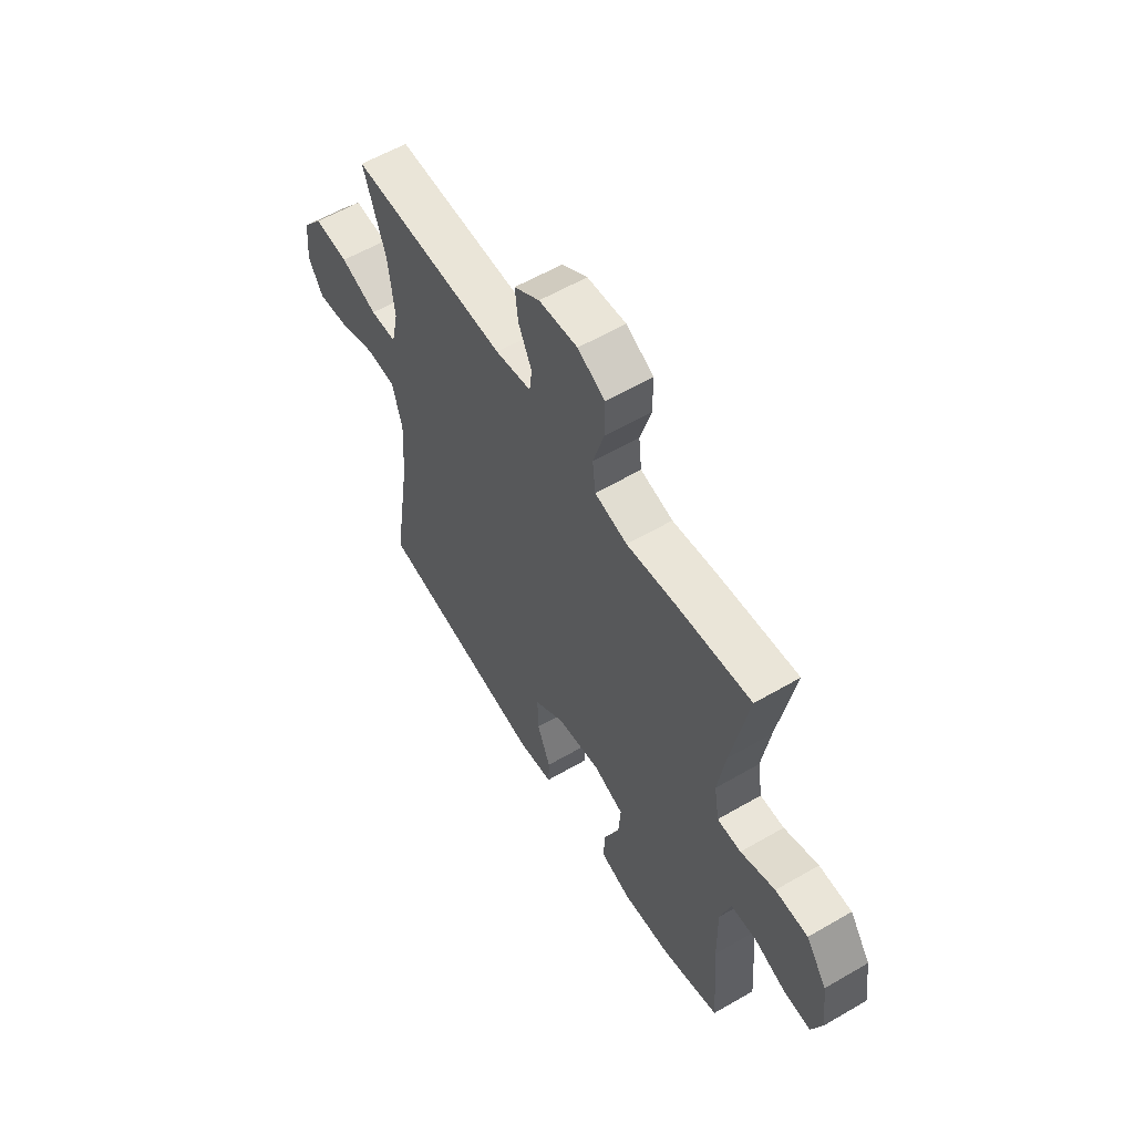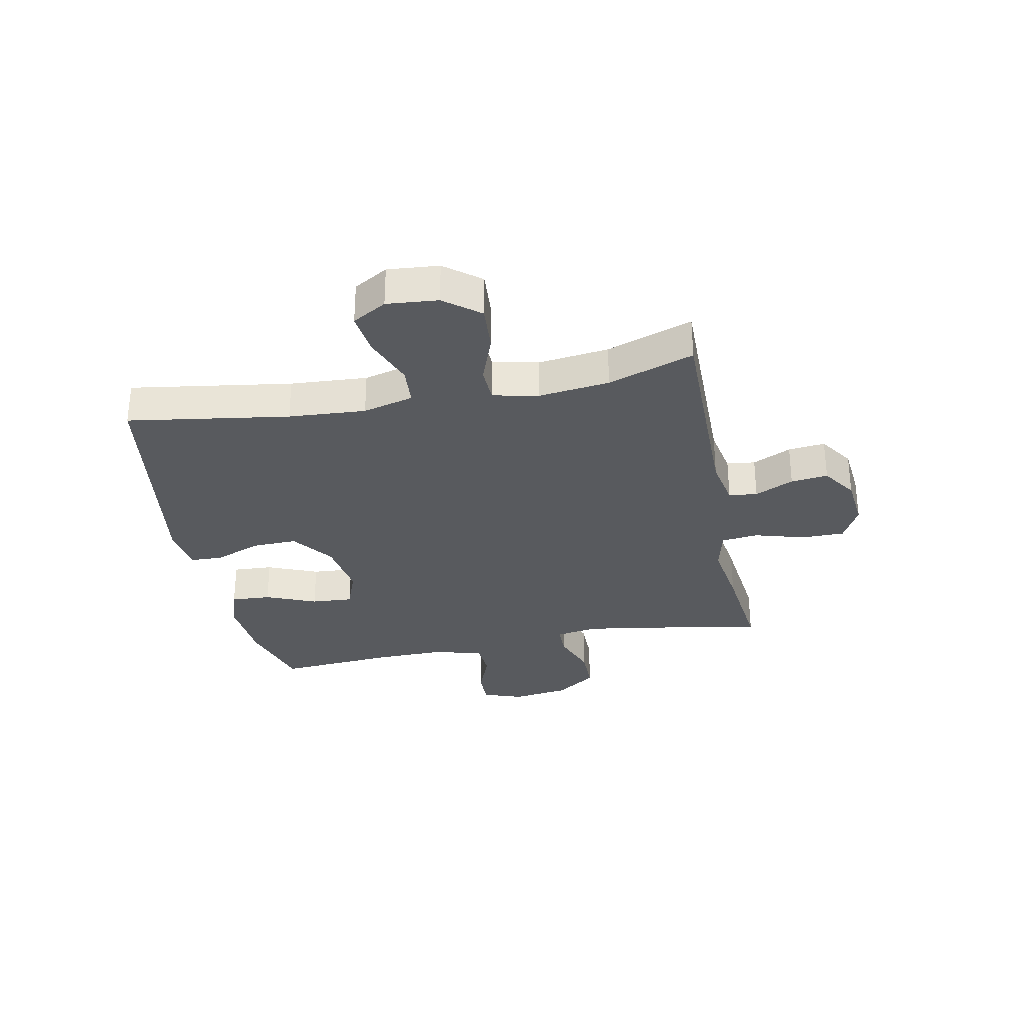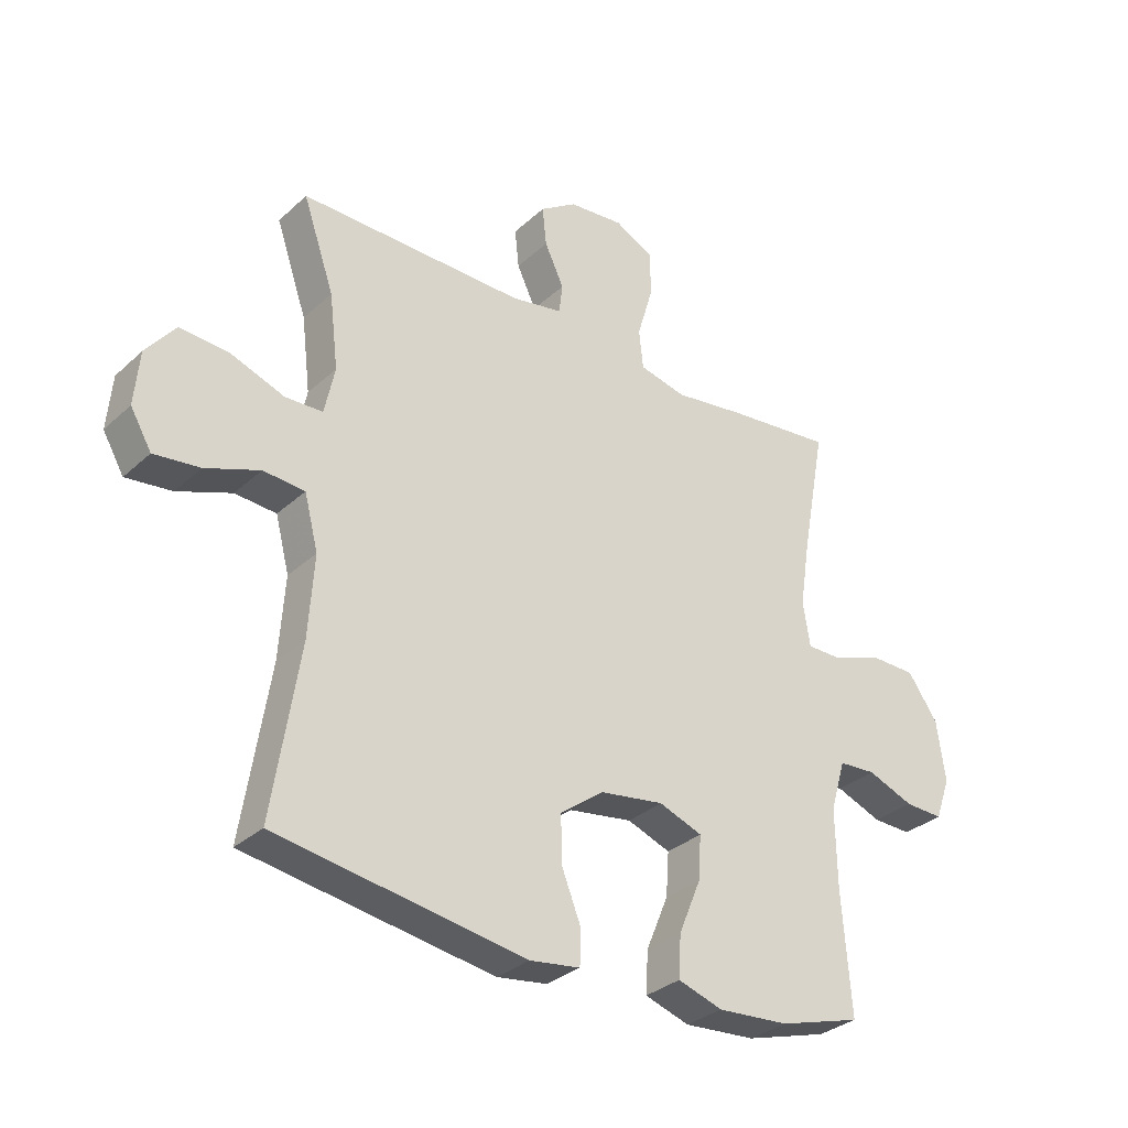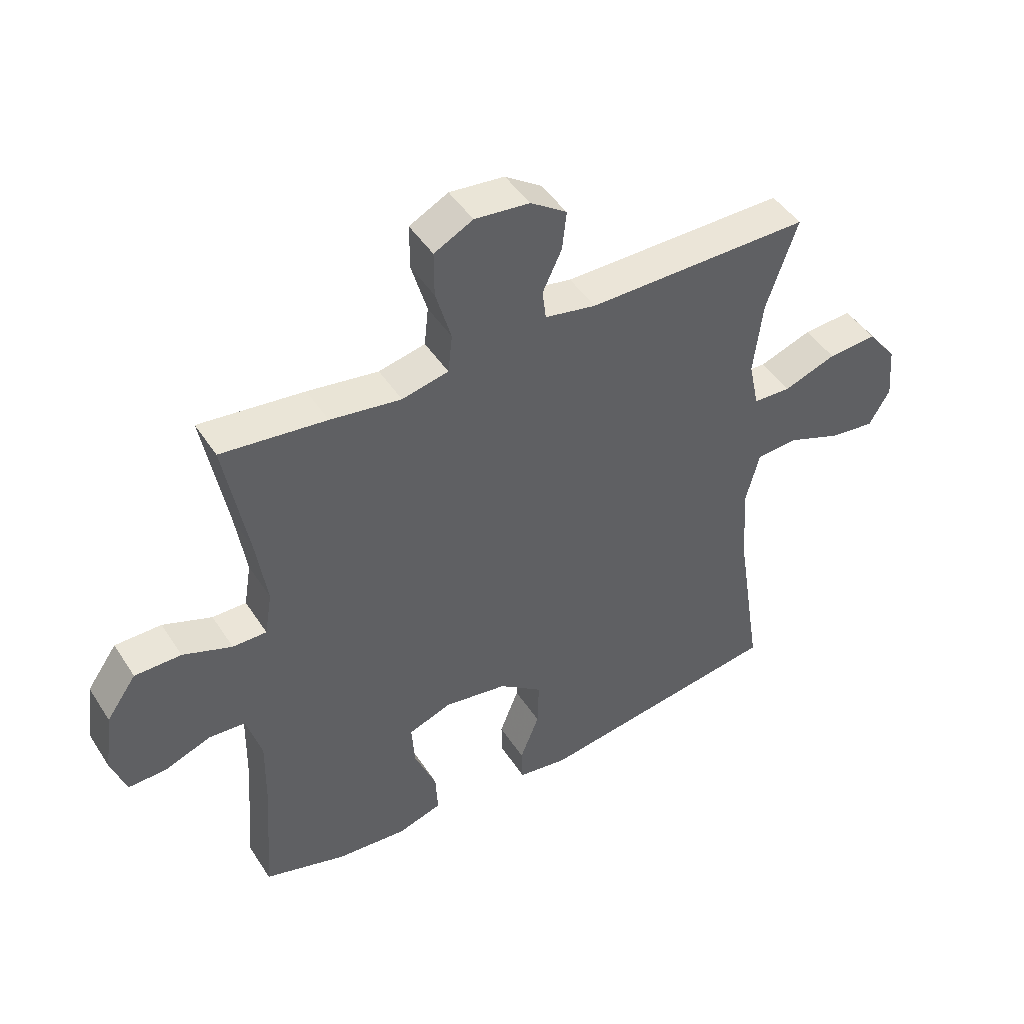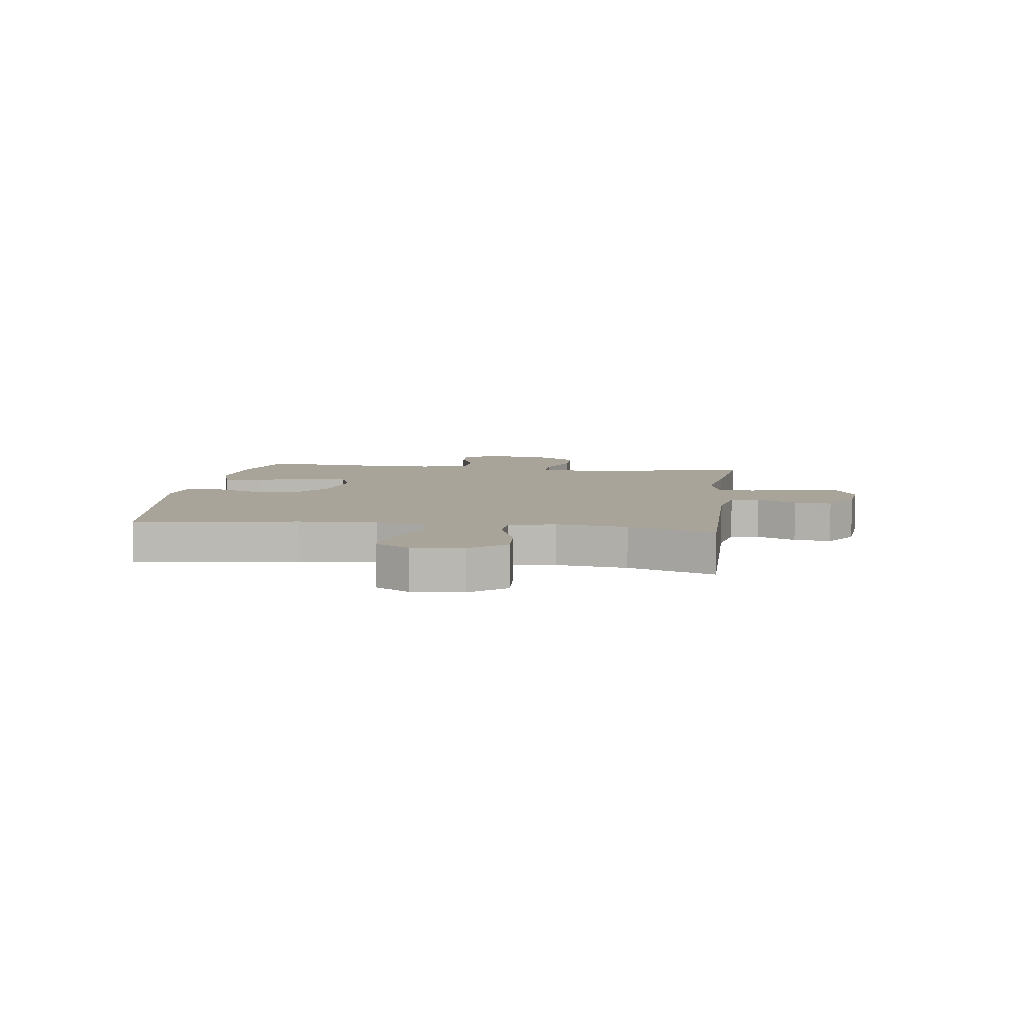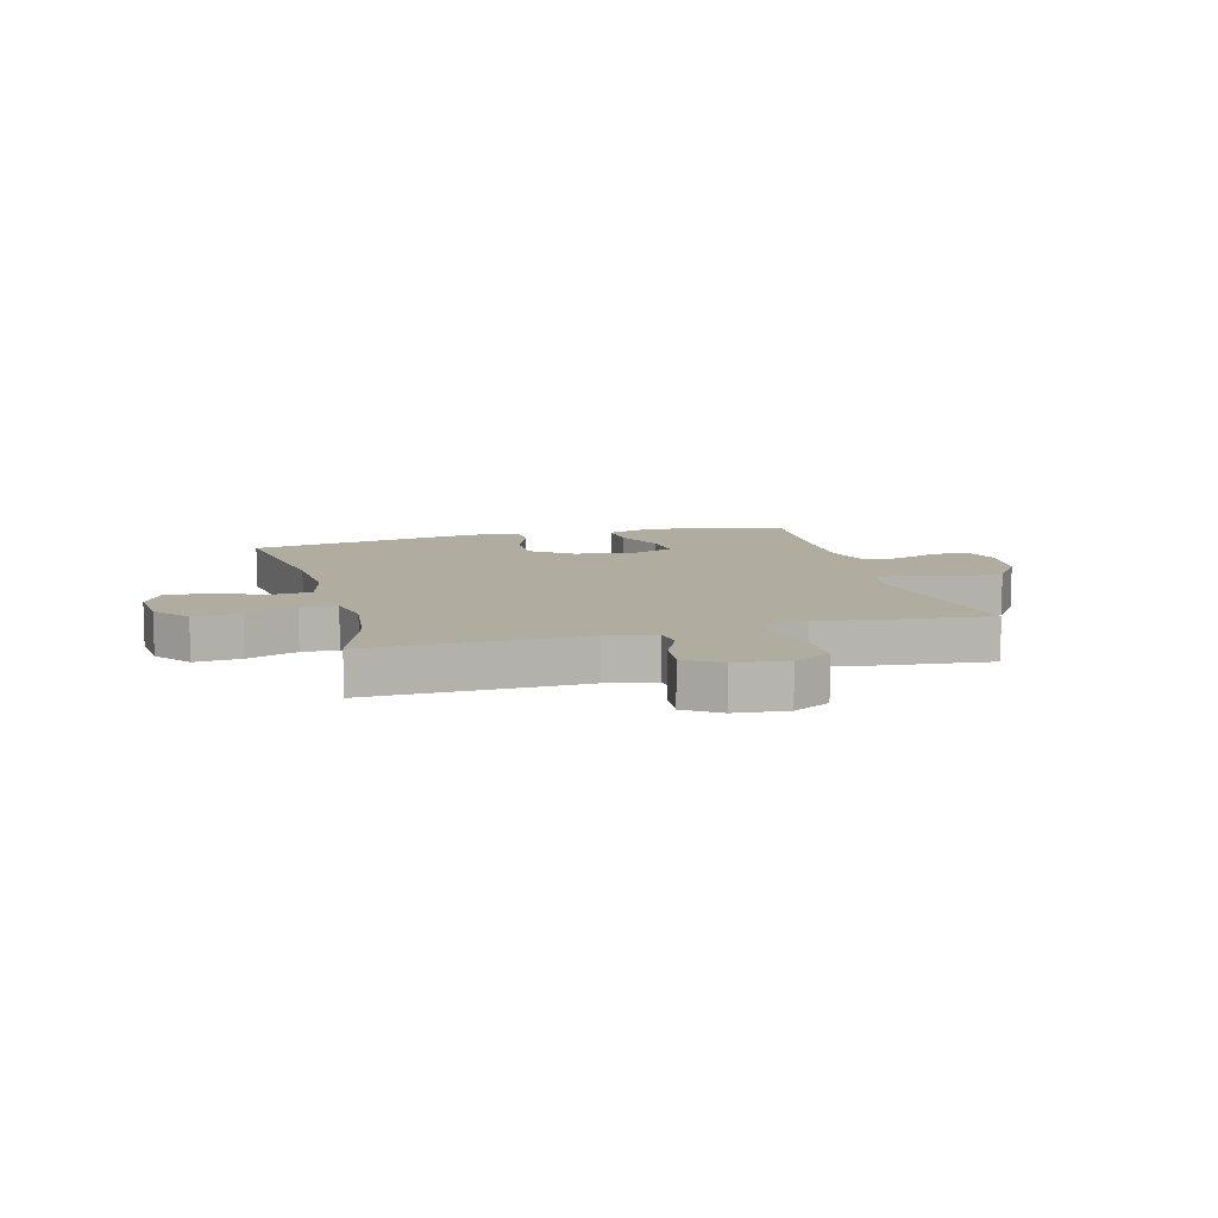
<metadata>
{"format":"obj","ext":"obj","renderer":"f3d","projection":"perspective","resolution":1024,"background":"white","views":[{"elev":58.4,"azim":59.0,"up":"+Z"},{"elev":-30.9,"azim":-78.6,"up":"+Y"},{"elev":-31.8,"azim":-38.4,"up":"+Z"},{"elev":45.7,"azim":149.0,"up":"+Z"},{"elev":7.2,"azim":-82.1,"up":"+Y"},{"elev":9.9,"azim":-15.3,"up":"+Y"}]}
</metadata>
<code>
v -0.5 0.07 -0.5
v -0.456 0.07 -0.217
v -0.447 0.07 -0.082
v -0.47 0.07 0.007
v -0.539 0.07 0.012
v -0.629 0.07 -0.022
v -0.705 0.07 -0.031
v -0.74 0.07 0.029
v -0.732 0.07 0.119
v -0.683 0.07 0.181
v -0.601 0.07 0.175
v -0.513 0.07 0.143
v -0.45 0.07 0.145
v -0.433 0.07 0.225
v -0.448 0.07 0.349
v -0.5 0.07 0.5
v -0.125 0.07 0.496
v -0.039 0.07 0.512
v -0.033 0.07 0.562
v -0.065 0.07 0.63
v -0.072 0.07 0.695
v -0.011 0.07 0.736
v 0.081 0.07 0.745
v 0.146 0.07 0.711
v 0.146 0.07 0.636
v 0.12 0.07 0.547
v 0.127 0.07 0.482
v 0.205 0.07 0.464
v 0.324 0.07 0.481
v 0.5 0.07 0.5
v 0.461 0.07 0.29
v 0.443 0.07 0.174
v 0.455 0.07 0.1
v 0.512 0.07 0.1
v 0.594 0.07 0.13
v 0.672 0.07 0.129
v 0.722 0.07 0.058
v 0.736 0.07 -0.043
v 0.711 0.07 -0.113
v 0.647 0.07 -0.111
v 0.57 0.07 -0.081
v 0.508 0.07 -0.085
v 0.483 0.07 -0.17
v 0.485 0.07 -0.3
v 0.5 0.07 -0.5
v 0.363 0.07 -0.54
v 0.244 0.07 -0.549
v 0.17 0.07 -0.525
v 0.174 0.07 -0.455
v 0.211 0.07 -0.366
v 0.216 0.07 -0.293
v 0.144 0.07 -0.266
v 0.038 0.07 -0.282
v -0.035 0.07 -0.336
v -0.033 0.07 -0.415
v -0.001 0.07 -0.496
v -0.003 0.07 -0.553
v -0.087 0.07 -0.565
v -0.5 0 -0.5
v -0.456 0 -0.217
v -0.447 0 -0.082
v -0.47 0 0.007
v -0.539 0 0.012
v -0.629 0 -0.022
v -0.705 0 -0.031
v -0.74 0 0.029
v -0.732 0 0.119
v -0.683 0 0.181
v -0.601 0 0.175
v -0.513 0 0.143
v -0.45 0 0.145
v -0.433 0 0.225
v -0.448 0 0.349
v -0.5 0 0.5
v -0.125 0 0.496
v -0.039 0 0.512
v -0.033 0 0.562
v -0.065 0 0.63
v -0.072 0 0.695
v -0.011 0 0.736
v 0.081 0 0.745
v 0.146 0 0.711
v 0.146 0 0.636
v 0.12 0 0.547
v 0.127 0 0.482
v 0.205 0 0.464
v 0.324 0 0.481
v 0.5 0 0.5
v 0.461 0 0.29
v 0.443 0 0.174
v 0.455 0 0.1
v 0.512 0 0.1
v 0.594 0 0.13
v 0.672 0 0.129
v 0.722 0 0.058
v 0.736 0 -0.043
v 0.711 0 -0.113
v 0.647 0 -0.111
v 0.57 0 -0.081
v 0.508 0 -0.085
v 0.483 0 -0.17
v 0.485 0 -0.3
v 0.5 0 -0.5
v 0.363 0 -0.54
v 0.244 0 -0.549
v 0.17 0 -0.525
v 0.174 0 -0.455
v 0.211 0 -0.366
v 0.216 0 -0.293
v 0.144 0 -0.266
v 0.038 0 -0.282
v -0.035 0 -0.336
v -0.033 0 -0.415
v -0.001 0 -0.496
v -0.003 0 -0.553
v -0.087 0 -0.565
f 58 1 2
f 57 58 2
f 56 57 2
f 55 56 2
f 54 55 2 3
f 53 54 3 4
f 52 53 4
f 51 52 4
f 48 49 50
f 47 48 50
f 46 47 50
f 45 46 50
f 44 45 50
f 43 44 50 51
f 42 43 51 4
f 39 40 41
f 38 39 41
f 37 38 41
f 36 37 41
f 35 36 41
f 34 35 41
f 41 42 4
f 34 41 4
f 33 34 4
f 28 29 30 31
f 27 28 31 32
f 24 25 26
f 23 24 26
f 22 23 26
f 21 22 26
f 20 21 26
f 19 20 26
f 18 19 26 27
f 33 4 5
f 32 33 5
f 27 32 5
f 18 27 5
f 17 18 5
f 10 11 12
f 9 10 12
f 8 9 12
f 7 8 12
f 6 7 12
f 5 6 12
f 5 12 13
f 17 5 13
f 15 16 17
f 14 15 17
f 13 14 17
f 60 59 116
f 60 116 115
f 60 115 114
f 60 114 113
f 61 60 113 112
f 62 61 112 111
f 62 111 110
f 62 110 109
f 108 107 106
f 108 106 105
f 108 105 104
f 108 104 103
f 108 103 102
f 109 108 102 101
f 62 109 101 100
f 99 98 97
f 99 97 96
f 99 96 95
f 99 95 94
f 99 94 93
f 99 93 92
f 62 100 99
f 62 99 92
f 62 92 91
f 89 88 87 86
f 90 89 86 85
f 84 83 82
f 84 82 81
f 84 81 80
f 84 80 79
f 84 79 78
f 84 78 77
f 85 84 77 76
f 63 62 91
f 63 91 90
f 63 90 85
f 63 85 76
f 63 76 75
f 70 69 68
f 70 68 67
f 70 67 66
f 70 66 65
f 70 65 64
f 70 64 63
f 71 70 63
f 71 63 75
f 75 74 73
f 75 73 72
f 75 72 71
f 1 59 60 2
f 2 60 61 3
f 3 61 62 4
f 4 62 63 5
f 5 63 64 6
f 6 64 65 7
f 7 65 66 8
f 8 66 67 9
f 9 67 68 10
f 10 68 69 11
f 11 69 70 12
f 12 70 71 13
f 13 71 72 14
f 14 72 73 15
f 15 73 74 16
f 16 74 75 17
f 17 75 76 18
f 18 76 77 19
f 19 77 78 20
f 20 78 79 21
f 21 79 80 22
f 22 80 81 23
f 23 81 82 24
f 24 82 83 25
f 25 83 84 26
f 26 84 85 27
f 27 85 86 28
f 28 86 87 29
f 29 87 88 30
f 30 88 89 31
f 31 89 90 32
f 32 90 91 33
f 33 91 92 34
f 34 92 93 35
f 35 93 94 36
f 36 94 95 37
f 37 95 96 38
f 38 96 97 39
f 39 97 98 40
f 40 98 99 41
f 41 99 100 42
f 42 100 101 43
f 43 101 102 44
f 44 102 103 45
f 45 103 104 46
f 46 104 105 47
f 47 105 106 48
f 48 106 107 49
f 49 107 108 50
f 50 108 109 51
f 51 109 110 52
f 52 110 111 53
f 53 111 112 54
f 54 112 113 55
f 55 113 114 56
f 56 114 115 57
f 57 115 116 58
f 58 116 59 1

</code>
